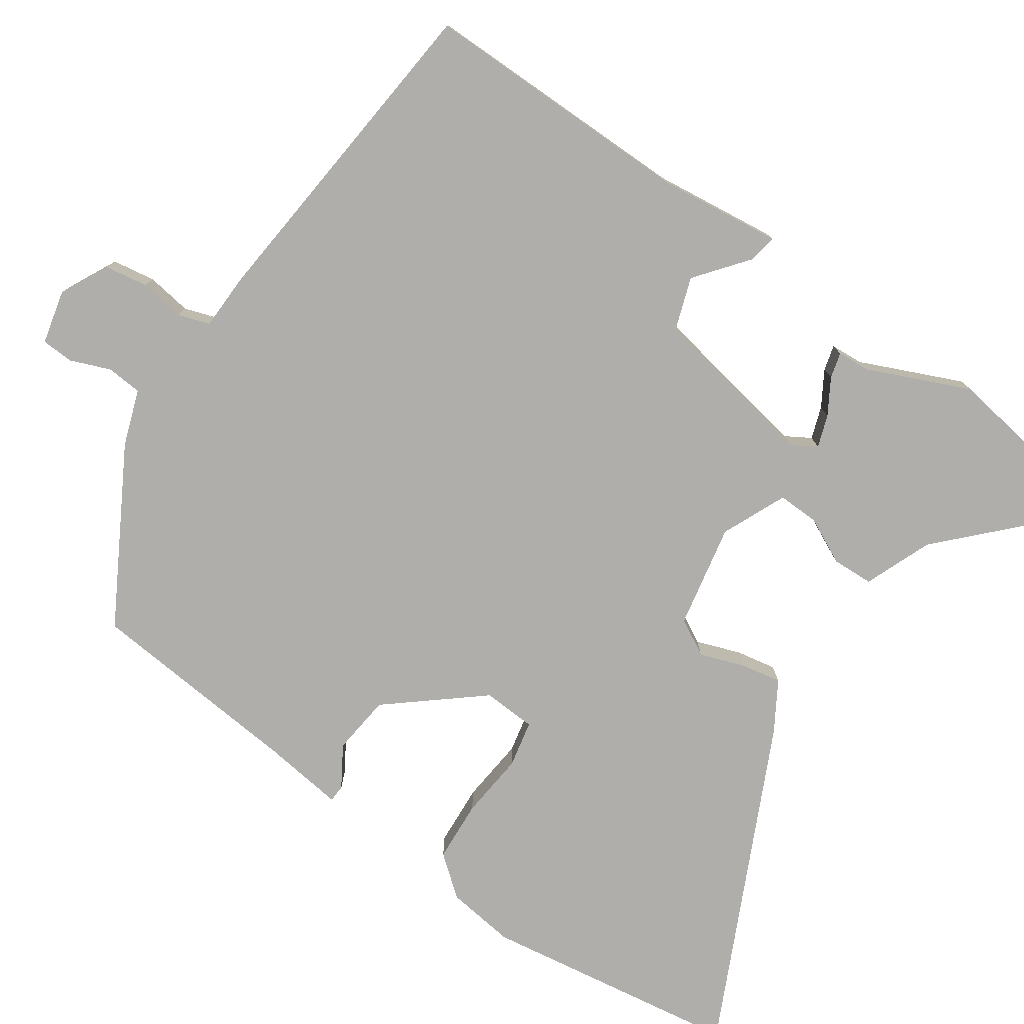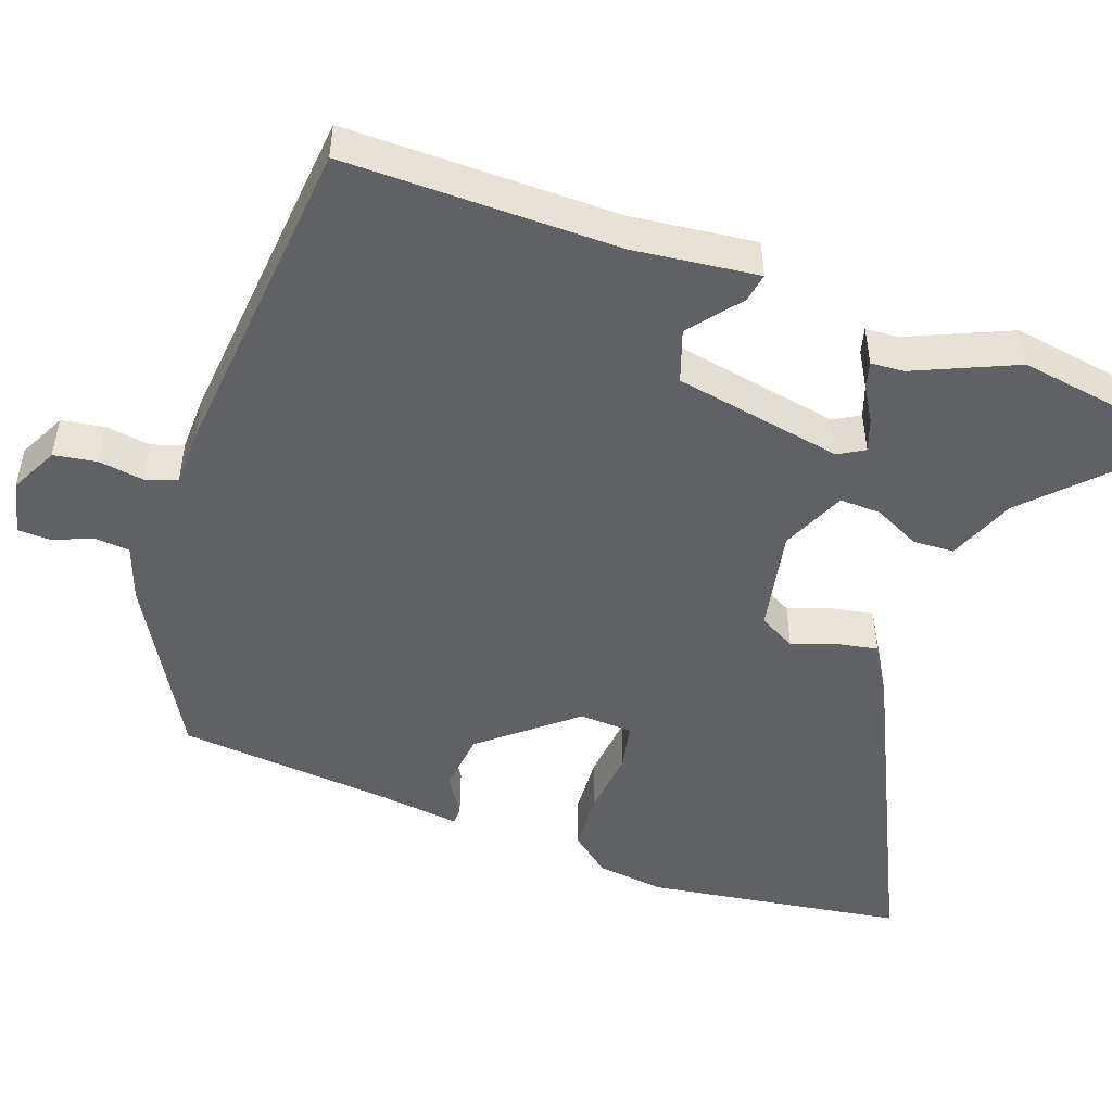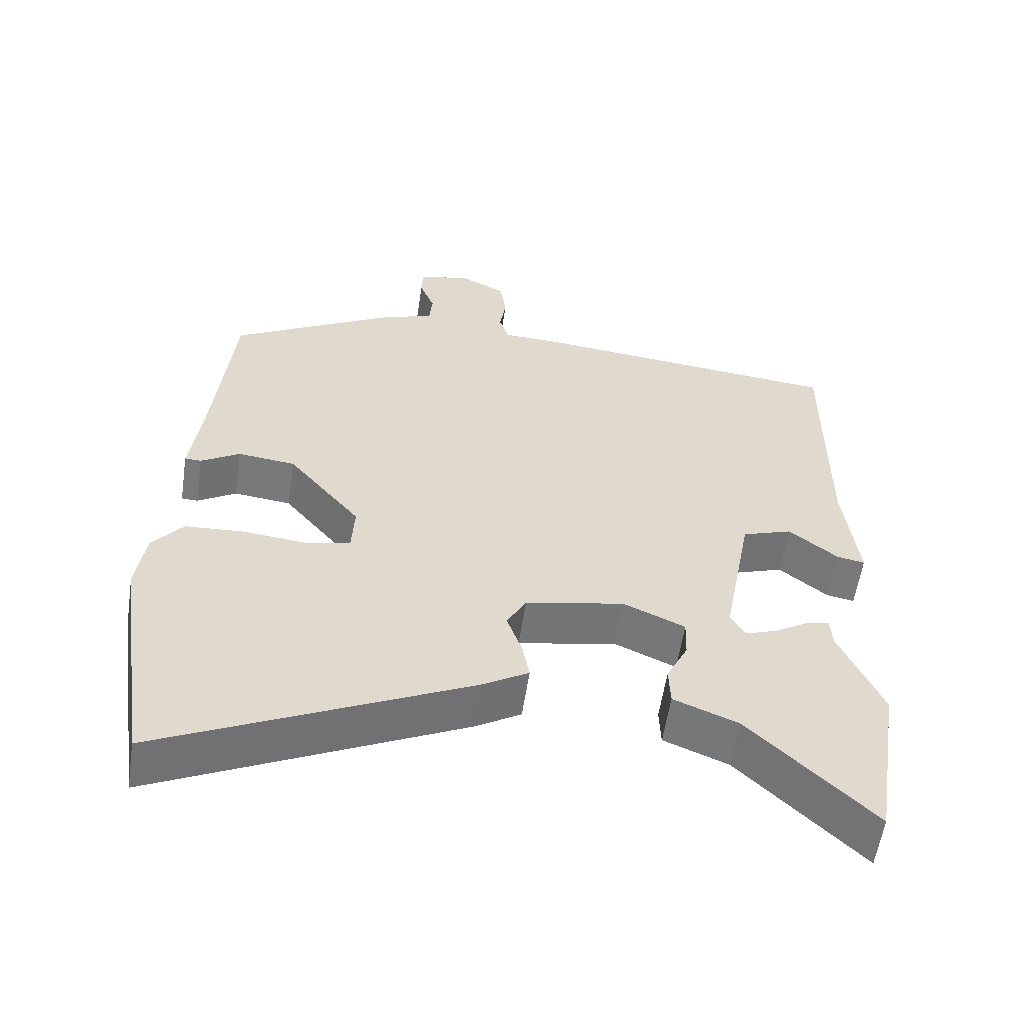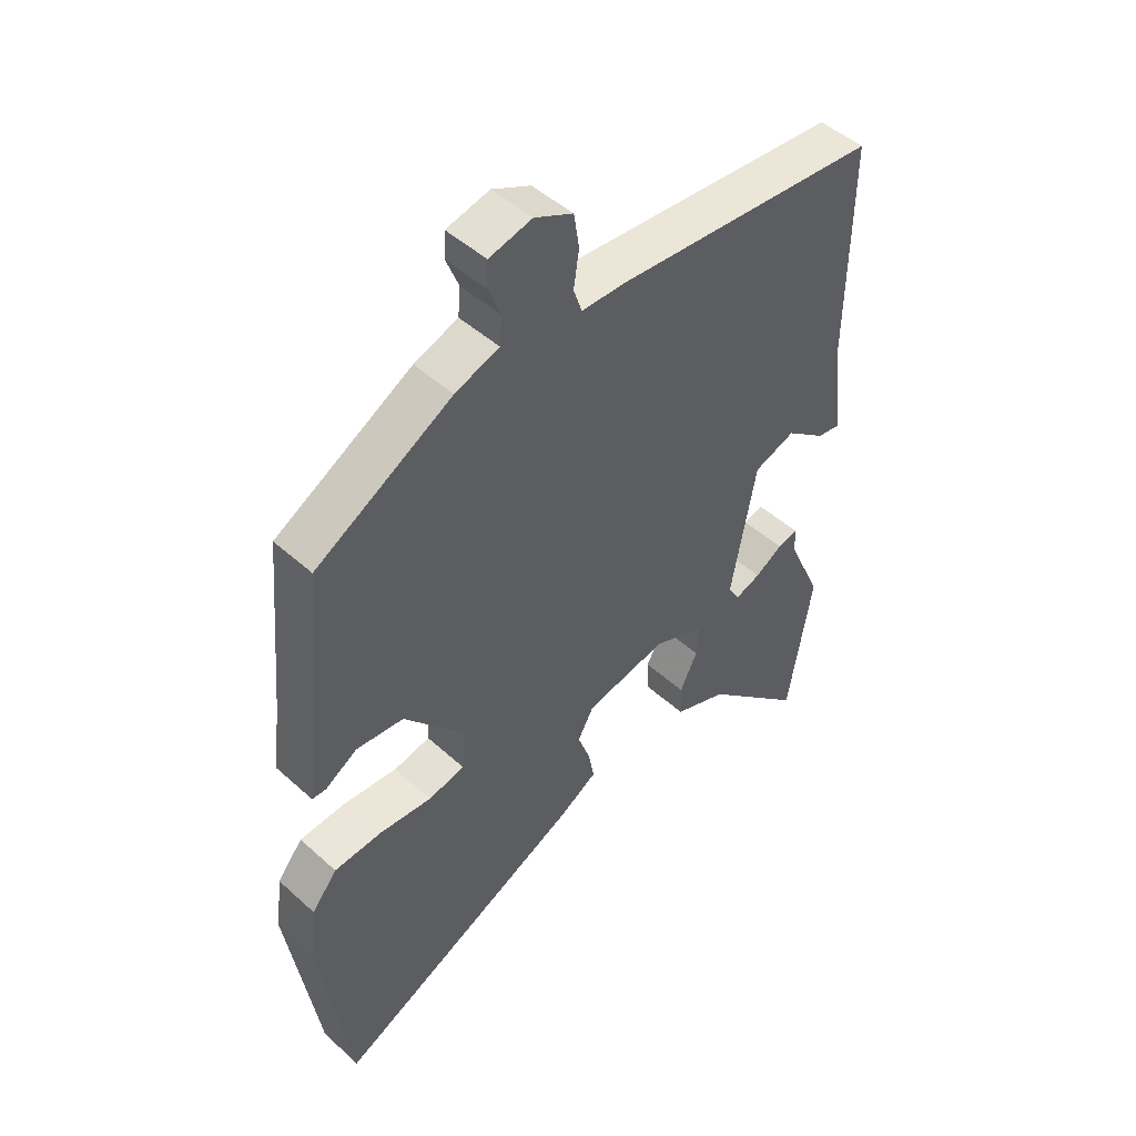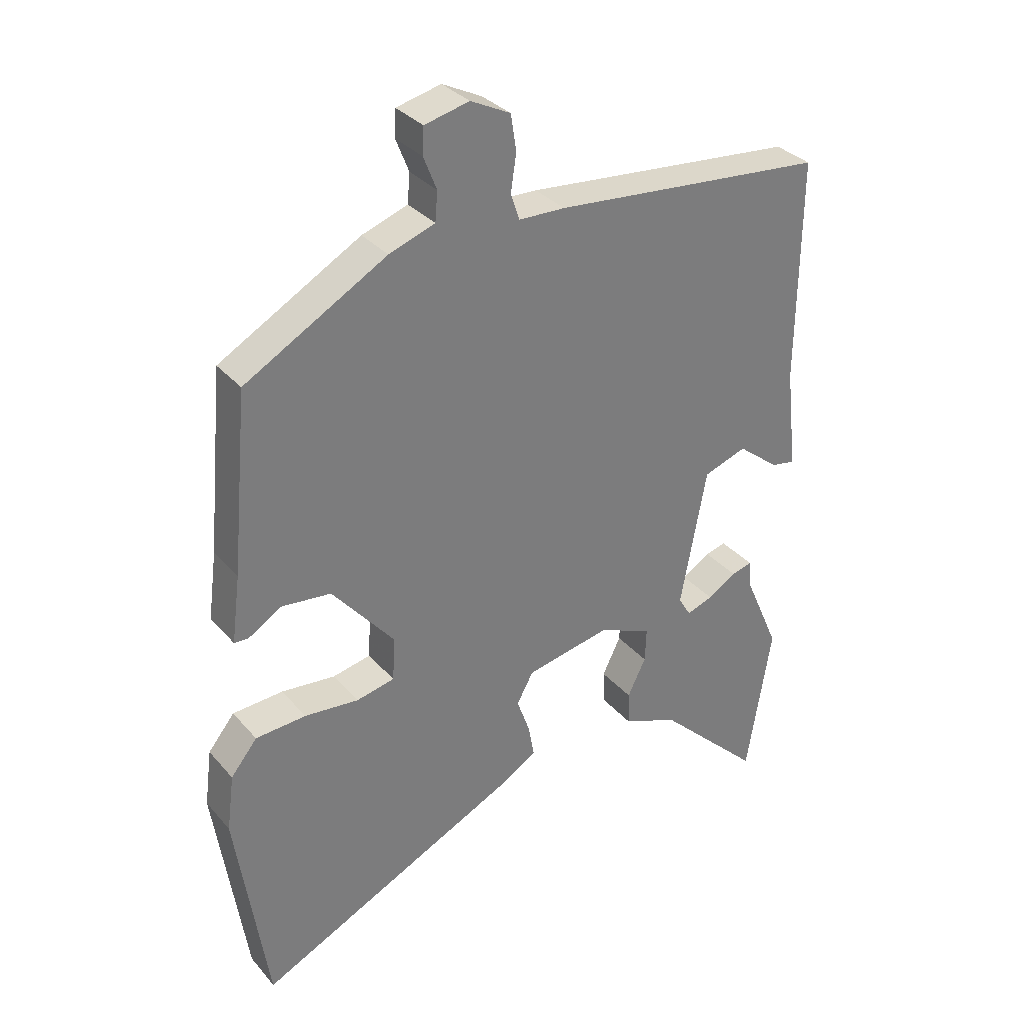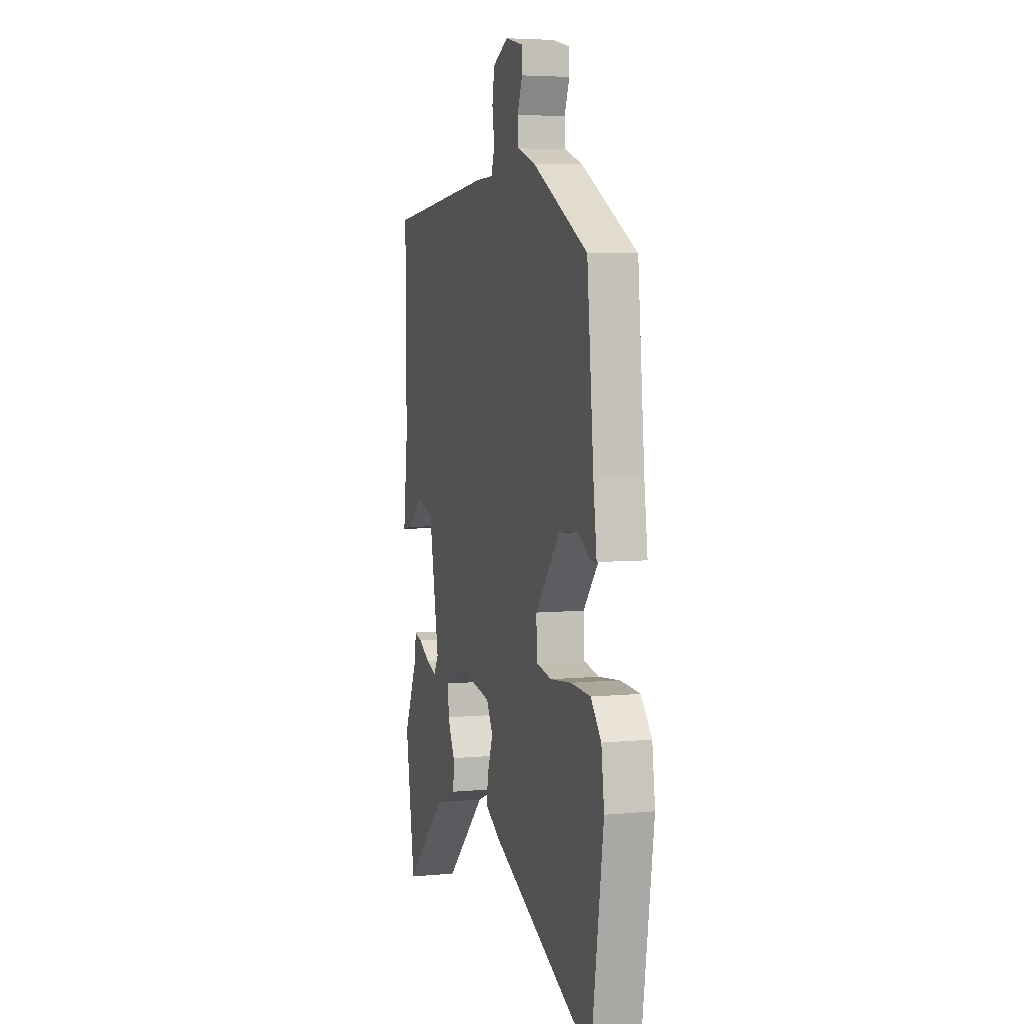
<metadata>
{"format":"obj","ext":"obj","renderer":"f3d","projection":"perspective","resolution":1024,"background":"white","views":[{"elev":-77.9,"azim":55.5,"up":"+Y"},{"elev":-48.8,"azim":70.3,"up":"+Y"},{"elev":-57.6,"azim":-8.5,"up":"+Z"},{"elev":48.3,"azim":-44.9,"up":"+Z"},{"elev":32.9,"azim":-33.9,"up":"+Z"},{"elev":5.1,"azim":-106.9,"up":"+Z"}]}
</metadata>
<code>
v 0.509 0.07 0.449
v 0.506 0.07 0.086
v 0.525 0.07 -0.079
v 0.486 0.07 -0.072
v 0.418 0.07 -0.018
v 0.348 0.07 -0.042
v 0.306 0.07 -0.267
v 0.326 0.07 -0.301
v 0.369 0.07 -0.286
v 0.416 0.07 -0.258
v 0.45 0.07 -0.249
v 0.453 0.07 -0.293
v 0.512 0.07 -0.428
v 0.472 0.07 -0.677
v 0.3 0.07 -0.51
v 0.21 0.07 -0.474
v 0.208 0.07 -0.419
v 0.238 0.07 -0.358
v 0.24 0.07 -0.303
v 0.154 0.07 -0.265
v 0.016 0.07 -0.292
v -0.011 0.07 -0.341
v 0.01 0.07 -0.4
v 0.02 0.07 -0.454
v -0.045 0.07 -0.493
v -0.471 0.07 -0.696
v -0.522 0.07 -0.352
v -0.51 0.07 -0.26
v -0.467 0.07 -0.207
v -0.385 0.07 -0.202
v -0.297 0.07 -0.211
v -0.235 0.07 -0.198
v -0.231 0.07 -0.127
v -0.332 0.07 -0.005
v -0.412 0.07 0.004
v -0.466 0.07 -0.029
v -0.489 0.07 -0.028
v -0.475 0.07 0.08
v -0.448 0.07 0.369
v -0.219 0.07 0.498
v -0.145 0.07 0.524
v -0.141 0.07 0.571
v -0.162 0.07 0.624
v -0.16 0.07 0.667
v -0.088 0.07 0.684
v -0.024 0.07 0.652
v -0.015 0.07 0.595
v -0.024 0.07 0.535
v -0.01 0.07 0.493
v 0.065 0.07 0.491
v 0.509 0 0.449
v 0.506 0 0.086
v 0.525 0 -0.079
v 0.486 0 -0.072
v 0.418 0 -0.018
v 0.348 0 -0.042
v 0.306 0 -0.267
v 0.326 0 -0.301
v 0.369 0 -0.286
v 0.416 0 -0.258
v 0.45 0 -0.249
v 0.453 0 -0.293
v 0.512 0 -0.428
v 0.472 0 -0.677
v 0.3 0 -0.51
v 0.21 0 -0.474
v 0.208 0 -0.419
v 0.238 0 -0.358
v 0.24 0 -0.303
v 0.154 0 -0.265
v 0.016 0 -0.292
v -0.011 0 -0.341
v 0.01 0 -0.4
v 0.02 0 -0.454
v -0.045 0 -0.493
v -0.471 0 -0.696
v -0.522 0 -0.352
v -0.51 0 -0.26
v -0.467 0 -0.207
v -0.385 0 -0.202
v -0.297 0 -0.211
v -0.235 0 -0.198
v -0.231 0 -0.127
v -0.332 0 -0.005
v -0.412 0 0.004
v -0.466 0 -0.029
v -0.489 0 -0.028
v -0.475 0 0.08
v -0.448 0 0.369
v -0.219 0 0.498
v -0.145 0 0.524
v -0.141 0 0.571
v -0.162 0 0.624
v -0.16 0 0.667
v -0.088 0 0.684
v -0.024 0 0.652
v -0.015 0 0.595
v -0.024 0 0.535
v -0.01 0 0.493
v 0.065 0 0.491
f 49 50 1 2
f 45 46 47 48
f 45 48 49
f 42 43 44 45
f 41 42 45 49
f 38 39 40 41
f 35 36 37 38
f 34 35 38 41
f 33 34 41 49
f 28 29 30 31
f 28 31 32
f 27 28 32
f 26 27 32
f 25 26 32
f 22 23 24 25
f 22 25 32 33
f 15 16 17 18
f 15 18 19
f 12 13 14 15
f 9 10 11 12
f 8 9 12 15
f 7 8 15 19
f 2 3 4 5
f 2 5 6
f 49 2 6
f 21 22 33 49
f 20 21 49 6
f 6 7 19 20
f 52 51 100 99
f 98 97 96 95
f 99 98 95
f 95 94 93 92
f 99 95 92 91
f 91 90 89 88
f 88 87 86 85
f 91 88 85 84
f 99 91 84 83
f 81 80 79 78
f 82 81 78
f 82 78 77
f 82 77 76
f 82 76 75
f 75 74 73 72
f 83 82 75 72
f 68 67 66 65
f 69 68 65
f 65 64 63 62
f 62 61 60 59
f 65 62 59 58
f 69 65 58 57
f 55 54 53 52
f 56 55 52
f 56 52 99
f 99 83 72 71
f 56 99 71 70
f 70 69 57 56
f 1 51 52 2
f 2 52 53 3
f 3 53 54 4
f 4 54 55 5
f 5 55 56 6
f 6 56 57 7
f 7 57 58 8
f 8 58 59 9
f 9 59 60 10
f 10 60 61 11
f 11 61 62 12
f 12 62 63 13
f 13 63 64 14
f 14 64 65 15
f 15 65 66 16
f 16 66 67 17
f 17 67 68 18
f 18 68 69 19
f 19 69 70 20
f 20 70 71 21
f 21 71 72 22
f 22 72 73 23
f 23 73 74 24
f 24 74 75 25
f 25 75 76 26
f 26 76 77 27
f 27 77 78 28
f 28 78 79 29
f 29 79 80 30
f 30 80 81 31
f 31 81 82 32
f 32 82 83 33
f 33 83 84 34
f 34 84 85 35
f 35 85 86 36
f 36 86 87 37
f 37 87 88 38
f 38 88 89 39
f 39 89 90 40
f 40 90 91 41
f 41 91 92 42
f 42 92 93 43
f 43 93 94 44
f 44 94 95 45
f 45 95 96 46
f 46 96 97 47
f 47 97 98 48
f 48 98 99 49
f 49 99 100 50
f 50 100 51 1

</code>
